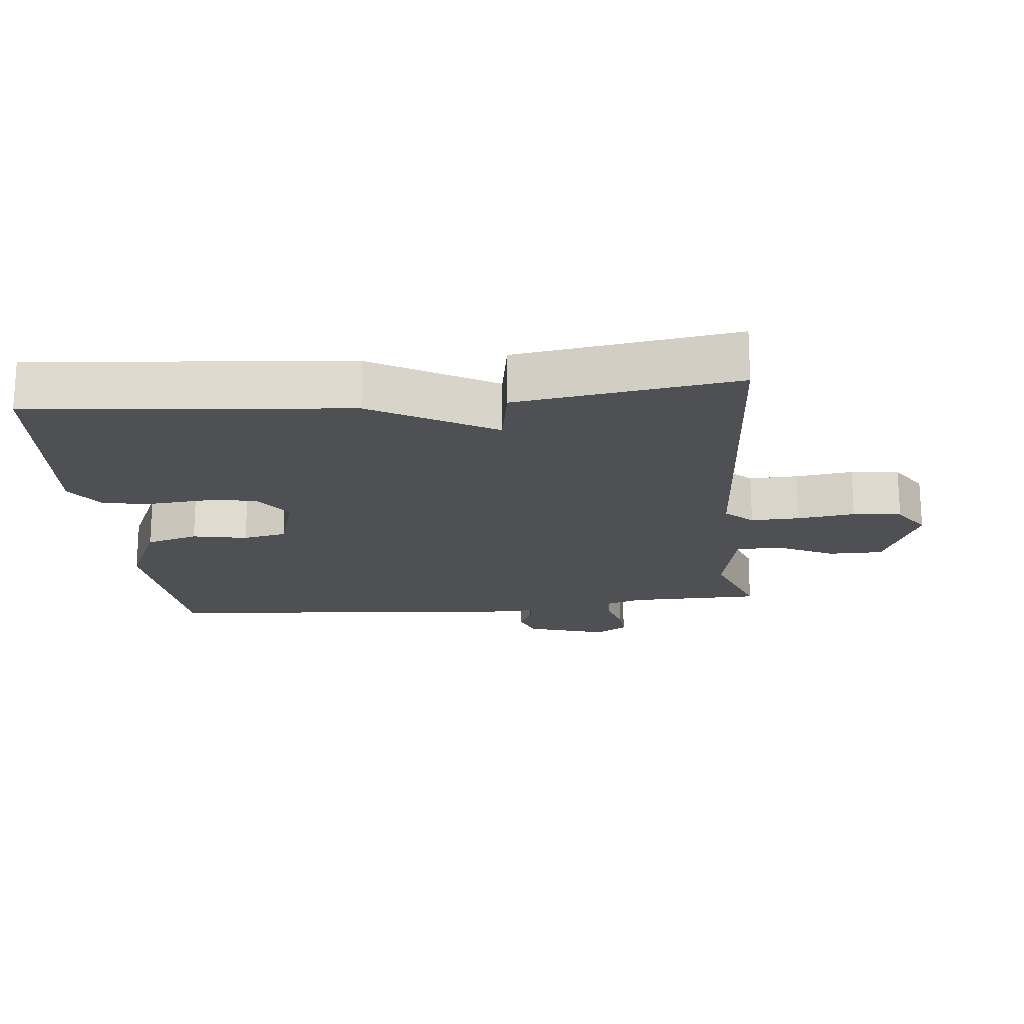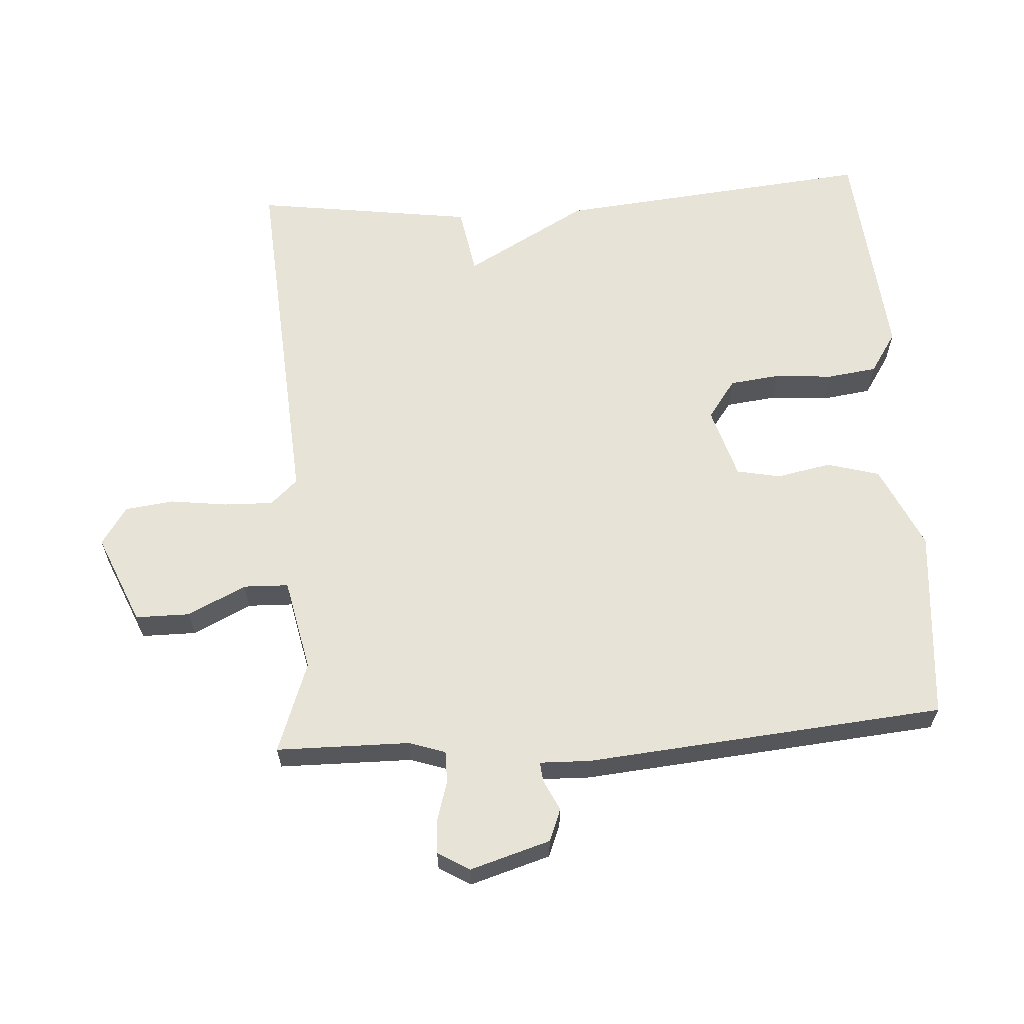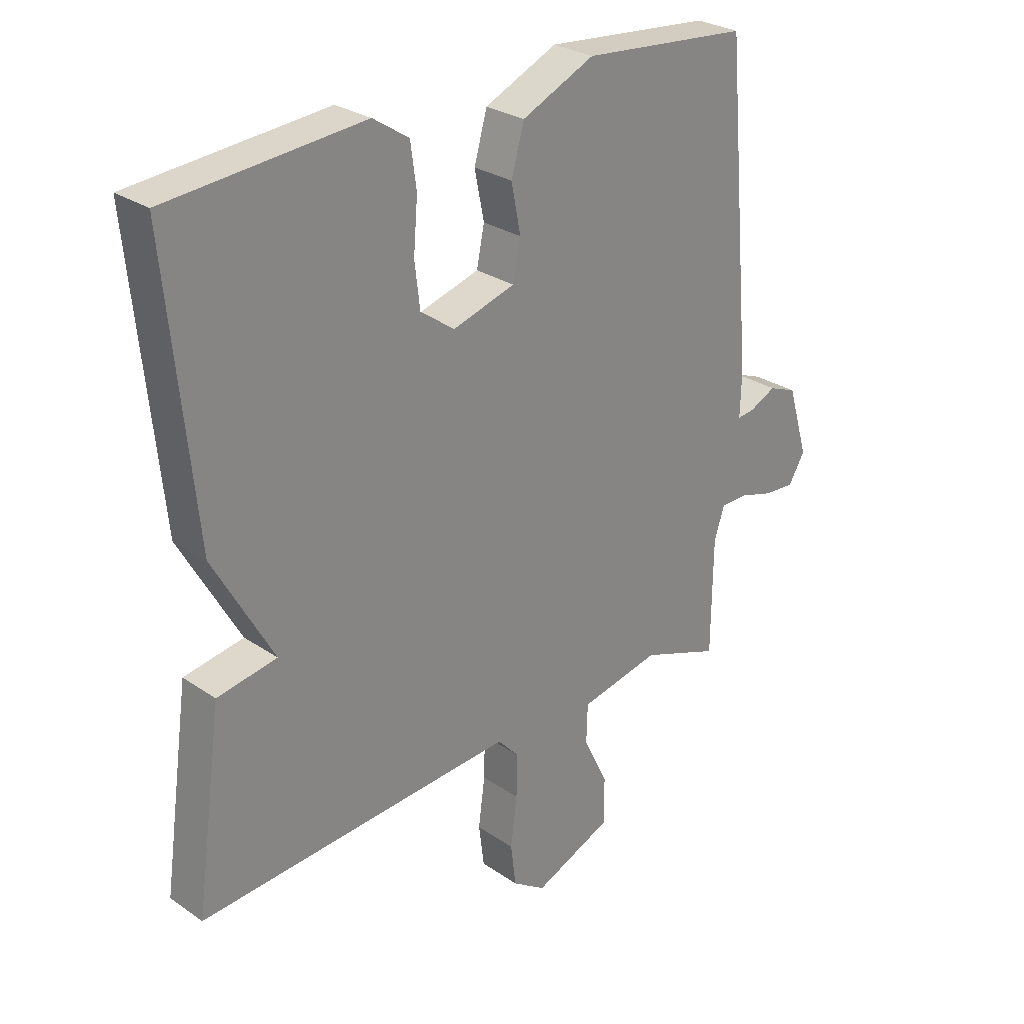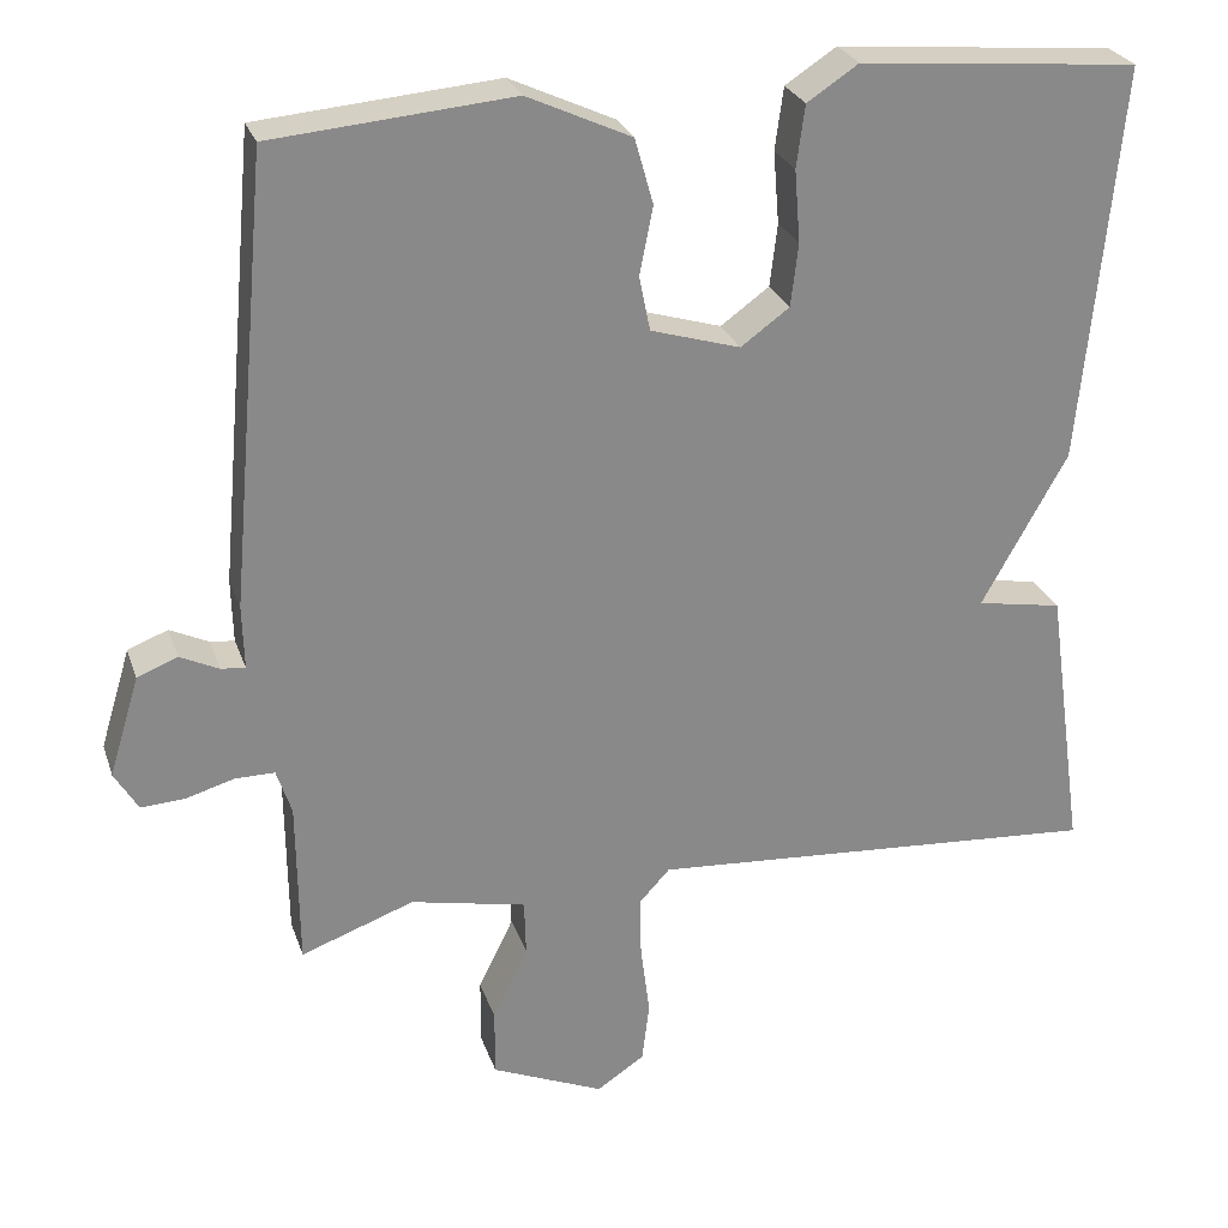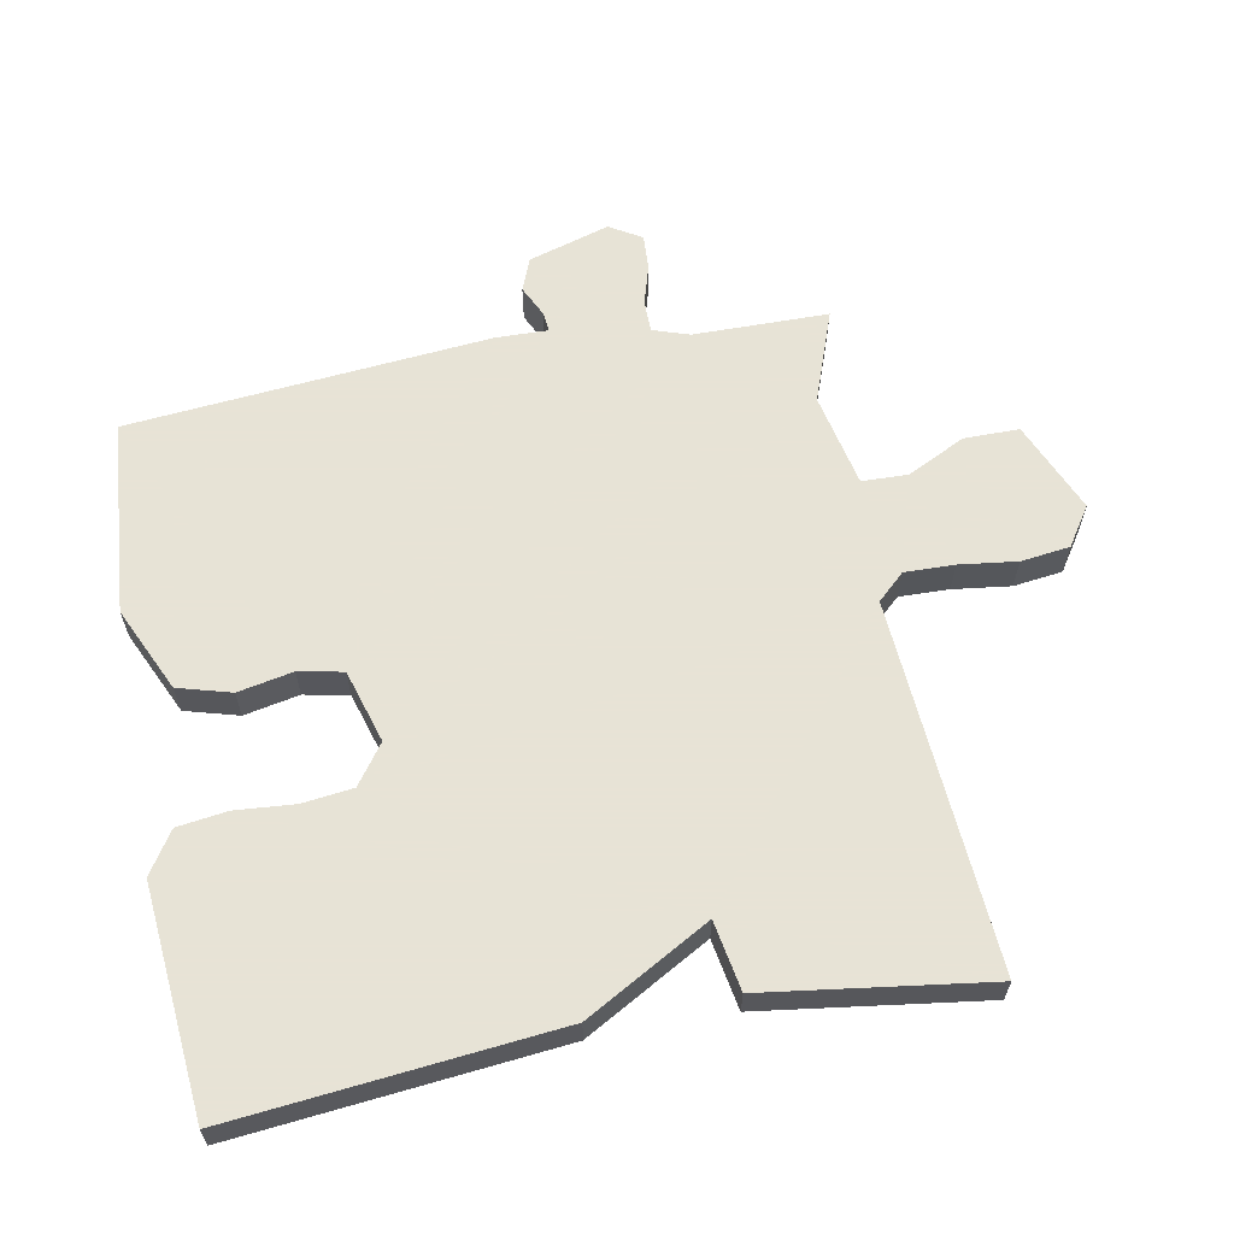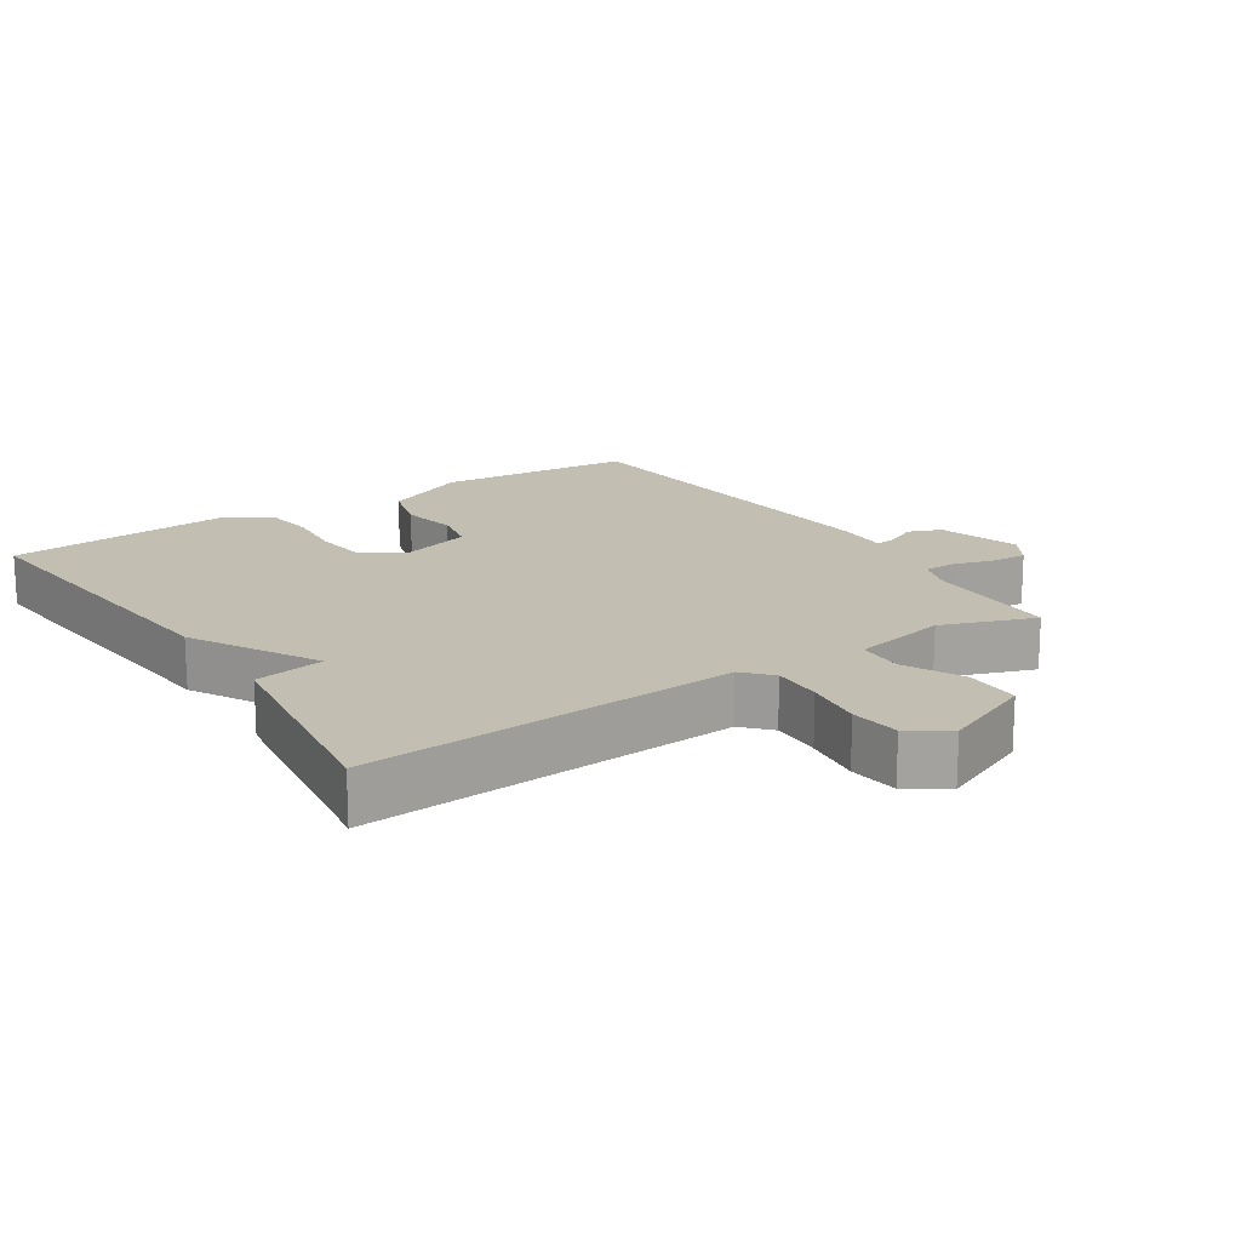
<metadata>
{"format":"obj","ext":"obj","renderer":"f3d","projection":"perspective","resolution":1024,"background":"white","views":[{"elev":-18.9,"azim":96.0,"up":"+Y"},{"elev":62.3,"azim":-93.7,"up":"+Y"},{"elev":27.7,"azim":136.1,"up":"+Z"},{"elev":26.5,"azim":-16.8,"up":"+Z"},{"elev":62.6,"azim":79.3,"up":"+Y"},{"elev":17.4,"azim":146.8,"up":"+Y"}]}
</metadata>
<code>
v -0.5 0.07 0.5
v -0.214 0.07 0.525
v -0.09 0.07 0.468
v -0.068 0.07 0.39
v -0.084 0.07 0.309
v -0.071 0.07 0.244
v 0.036 0.07 0.212
v 0.094 0.07 0.254
v 0.103 0.07 0.329
v 0.096 0.07 0.415
v 0.106 0.07 0.489
v 0.167 0.07 0.529
v 0.5 0.07 0.5
v 0.454 0.07 0.027
v 0.352 0.07 -0.155
v 0.454 0.07 -0.173
v 0.5 0.07 -0.5
v -0.043 0.07 -0.463
v -0.08 0.07 -0.503
v -0.078 0.07 -0.576
v -0.067 0.07 -0.661
v -0.076 0.07 -0.733
v -0.133 0.07 -0.771
v -0.267 0.07 -0.714
v -0.267 0.07 -0.633
v -0.225 0.07 -0.547
v -0.227 0.07 -0.48
v -0.365 0.07 -0.451
v -0.5 0.07 -0.5
v -0.502 0.07 -0.302
v -0.52 0.07 -0.248
v -0.567 0.07 -0.248
v -0.625 0.07 -0.265
v -0.677 0.07 -0.268
v -0.705 0.07 -0.221
v -0.669 0.07 -0.102
v -0.621 0.07 -0.083
v -0.575 0.07 -0.105
v -0.546 0.07 -0.108
v -0.548 0.07 -0.032
v -0.5 0 0.5
v -0.214 0 0.525
v -0.09 0 0.468
v -0.068 0 0.39
v -0.084 0 0.309
v -0.071 0 0.244
v 0.036 0 0.212
v 0.094 0 0.254
v 0.103 0 0.329
v 0.096 0 0.415
v 0.106 0 0.489
v 0.167 0 0.529
v 0.5 0 0.5
v 0.454 0 0.027
v 0.352 0 -0.155
v 0.454 0 -0.173
v 0.5 0 -0.5
v -0.043 0 -0.463
v -0.08 0 -0.503
v -0.078 0 -0.576
v -0.067 0 -0.661
v -0.076 0 -0.733
v -0.133 0 -0.771
v -0.267 0 -0.714
v -0.267 0 -0.633
v -0.225 0 -0.547
v -0.227 0 -0.48
v -0.365 0 -0.451
v -0.5 0 -0.5
v -0.502 0 -0.302
v -0.52 0 -0.248
v -0.567 0 -0.248
v -0.625 0 -0.265
v -0.677 0 -0.268
v -0.705 0 -0.221
v -0.669 0 -0.102
v -0.621 0 -0.083
v -0.575 0 -0.105
v -0.546 0 -0.108
v -0.548 0 -0.032
f 3 4 5
f 2 3 5
f 1 2 5
f 40 1 5
f 39 40 5
f 36 37 38
f 35 36 38
f 34 35 38
f 33 34 38
f 32 33 38
f 31 32 38 39
f 39 5 6
f 31 39 6
f 30 31 6
f 30 6 7
f 29 30 7
f 28 29 7
f 24 25 26
f 23 24 26
f 22 23 26
f 21 22 26
f 20 21 26
f 19 20 26 27
f 28 7 8
f 27 28 8
f 19 27 8
f 18 19 8
f 15 16 17 18
f 13 14 15
f 12 13 15
f 11 12 15
f 10 11 15
f 9 10 15
f 8 9 15
f 8 15 18
f 45 44 43
f 45 43 42
f 45 42 41
f 45 41 80
f 45 80 79
f 78 77 76
f 78 76 75
f 78 75 74
f 78 74 73
f 78 73 72
f 79 78 72 71
f 46 45 79
f 46 79 71
f 46 71 70
f 47 46 70
f 47 70 69
f 47 69 68
f 66 65 64
f 66 64 63
f 66 63 62
f 66 62 61
f 66 61 60
f 67 66 60 59
f 48 47 68
f 48 68 67
f 48 67 59
f 48 59 58
f 58 57 56 55
f 55 54 53
f 55 53 52
f 55 52 51
f 55 51 50
f 55 50 49
f 55 49 48
f 58 55 48
f 1 41 42 2
f 2 42 43 3
f 3 43 44 4
f 4 44 45 5
f 5 45 46 6
f 6 46 47 7
f 7 47 48 8
f 8 48 49 9
f 9 49 50 10
f 10 50 51 11
f 11 51 52 12
f 12 52 53 13
f 13 53 54 14
f 14 54 55 15
f 15 55 56 16
f 16 56 57 17
f 17 57 58 18
f 18 58 59 19
f 19 59 60 20
f 20 60 61 21
f 21 61 62 22
f 22 62 63 23
f 23 63 64 24
f 24 64 65 25
f 25 65 66 26
f 26 66 67 27
f 27 67 68 28
f 28 68 69 29
f 29 69 70 30
f 30 70 71 31
f 31 71 72 32
f 32 72 73 33
f 33 73 74 34
f 34 74 75 35
f 35 75 76 36
f 36 76 77 37
f 37 77 78 38
f 38 78 79 39
f 39 79 80 40
f 40 80 41 1

</code>
